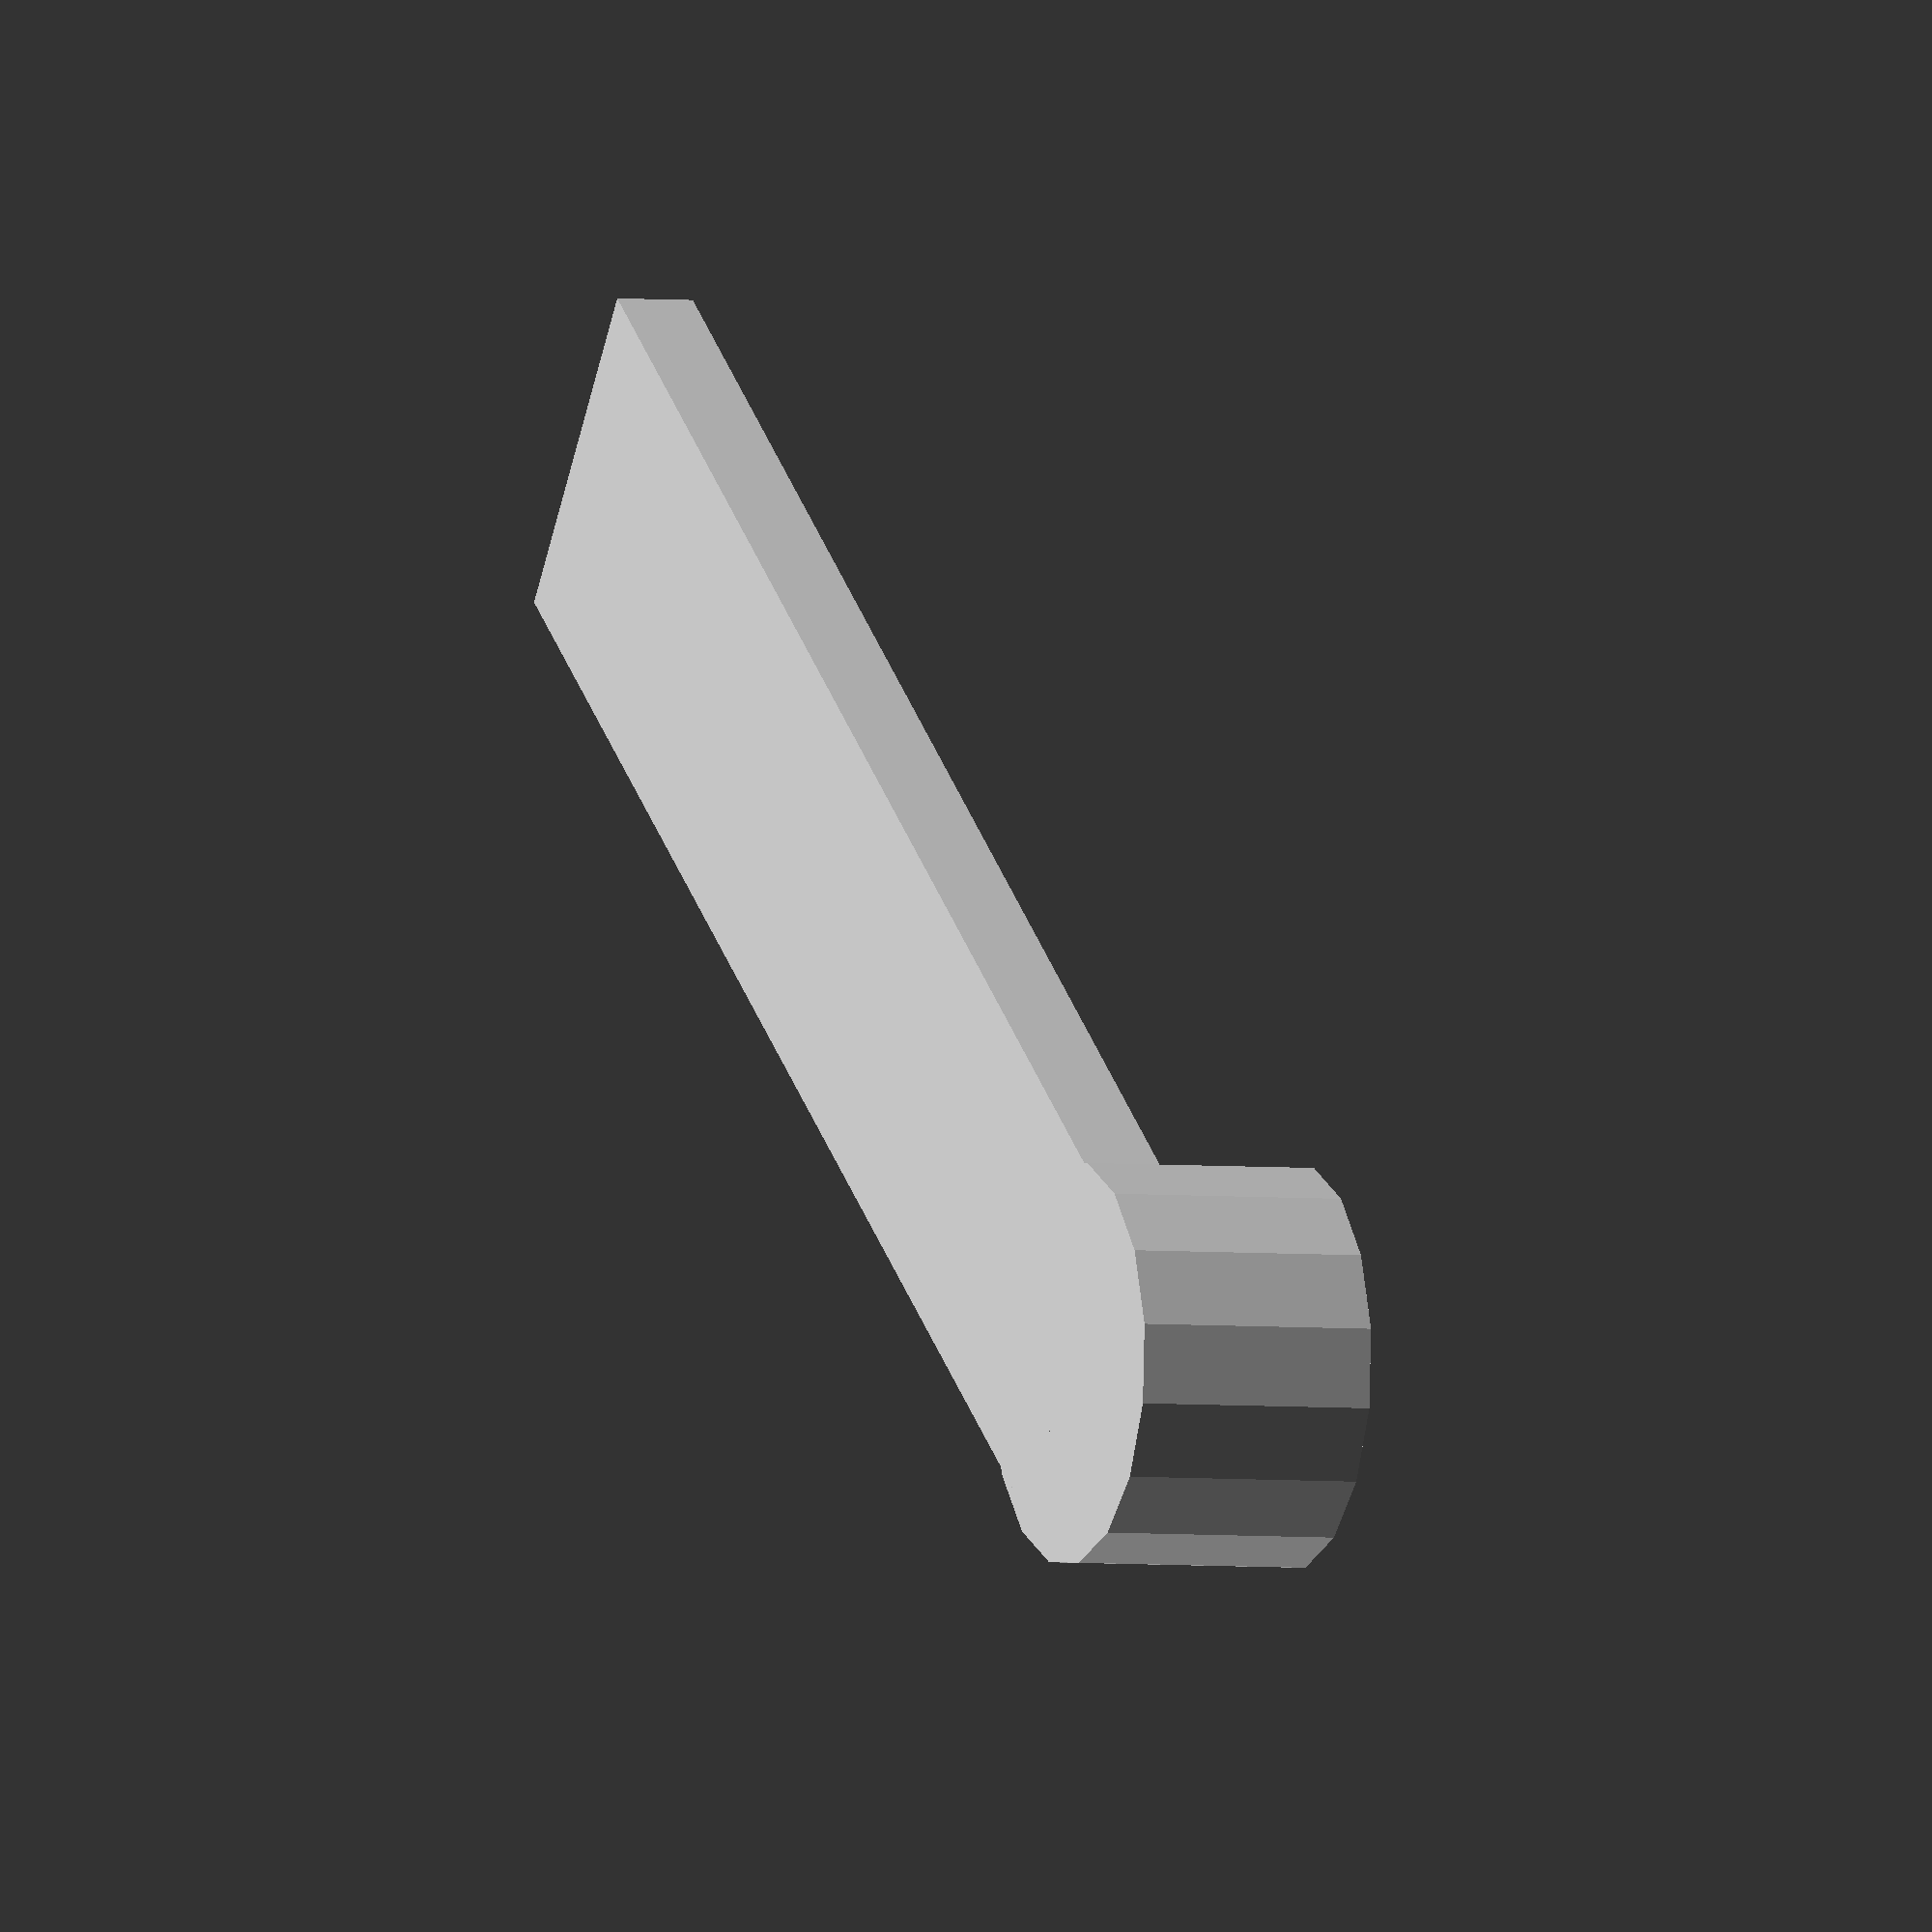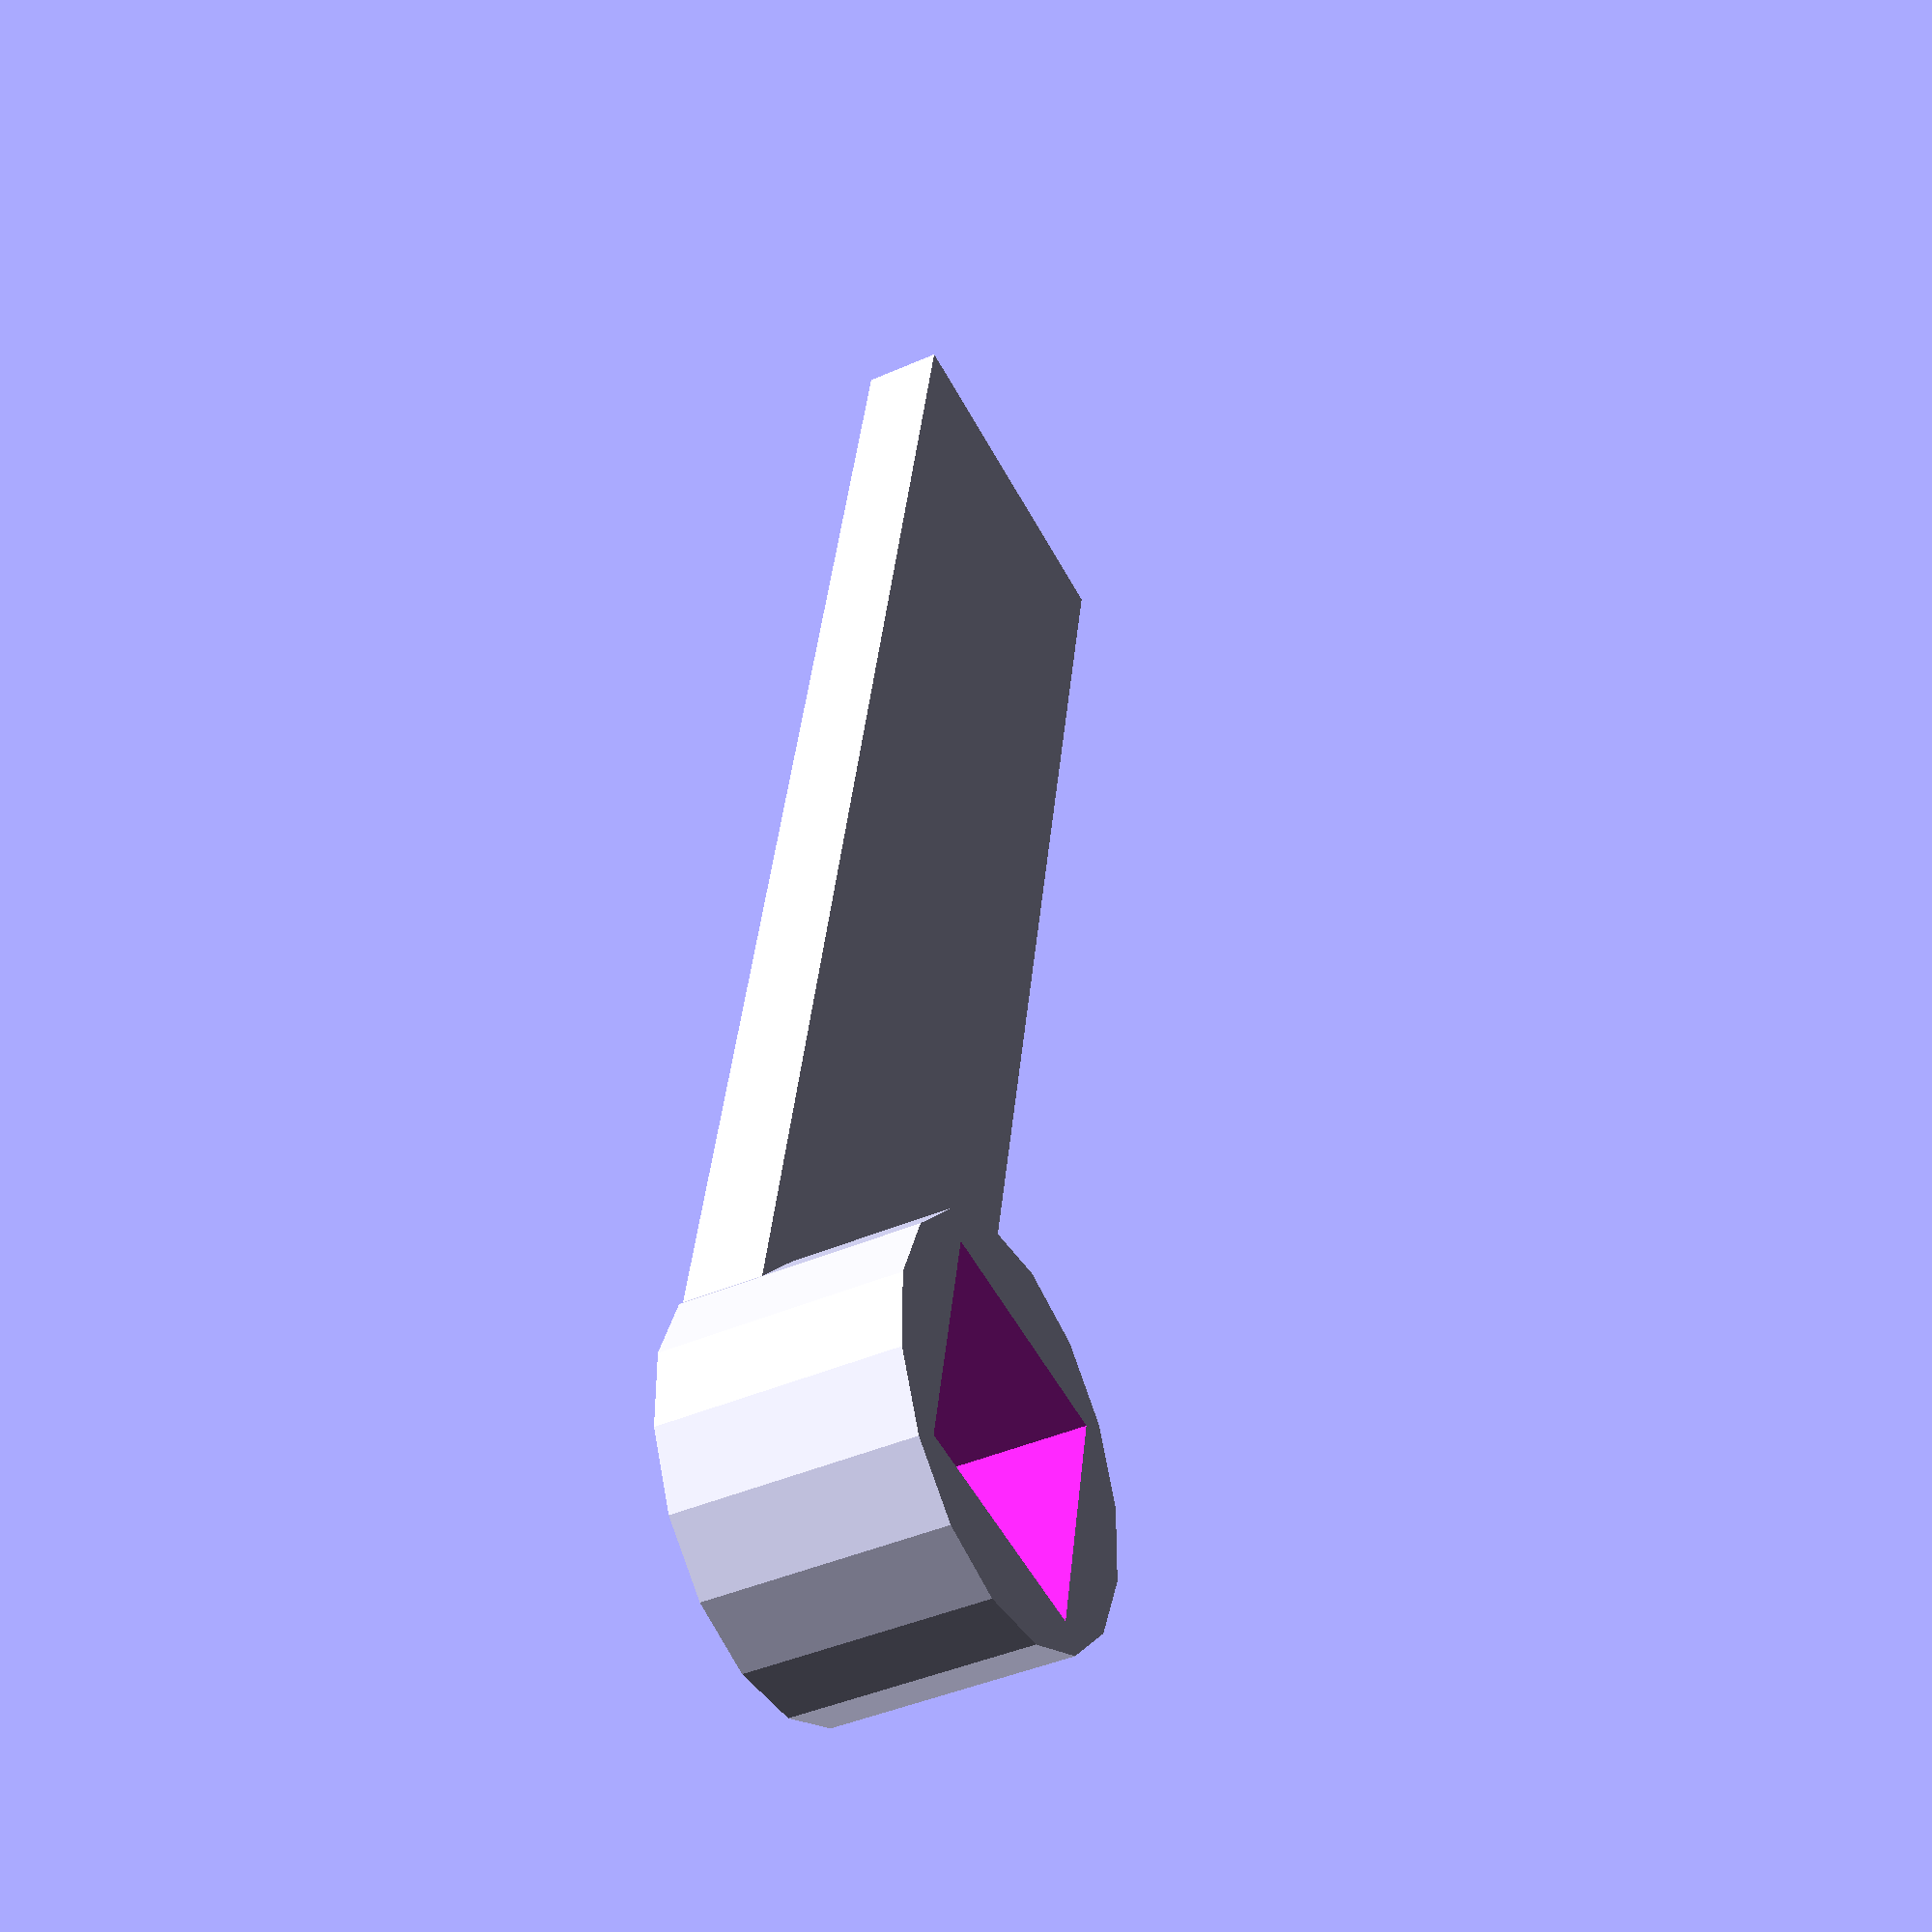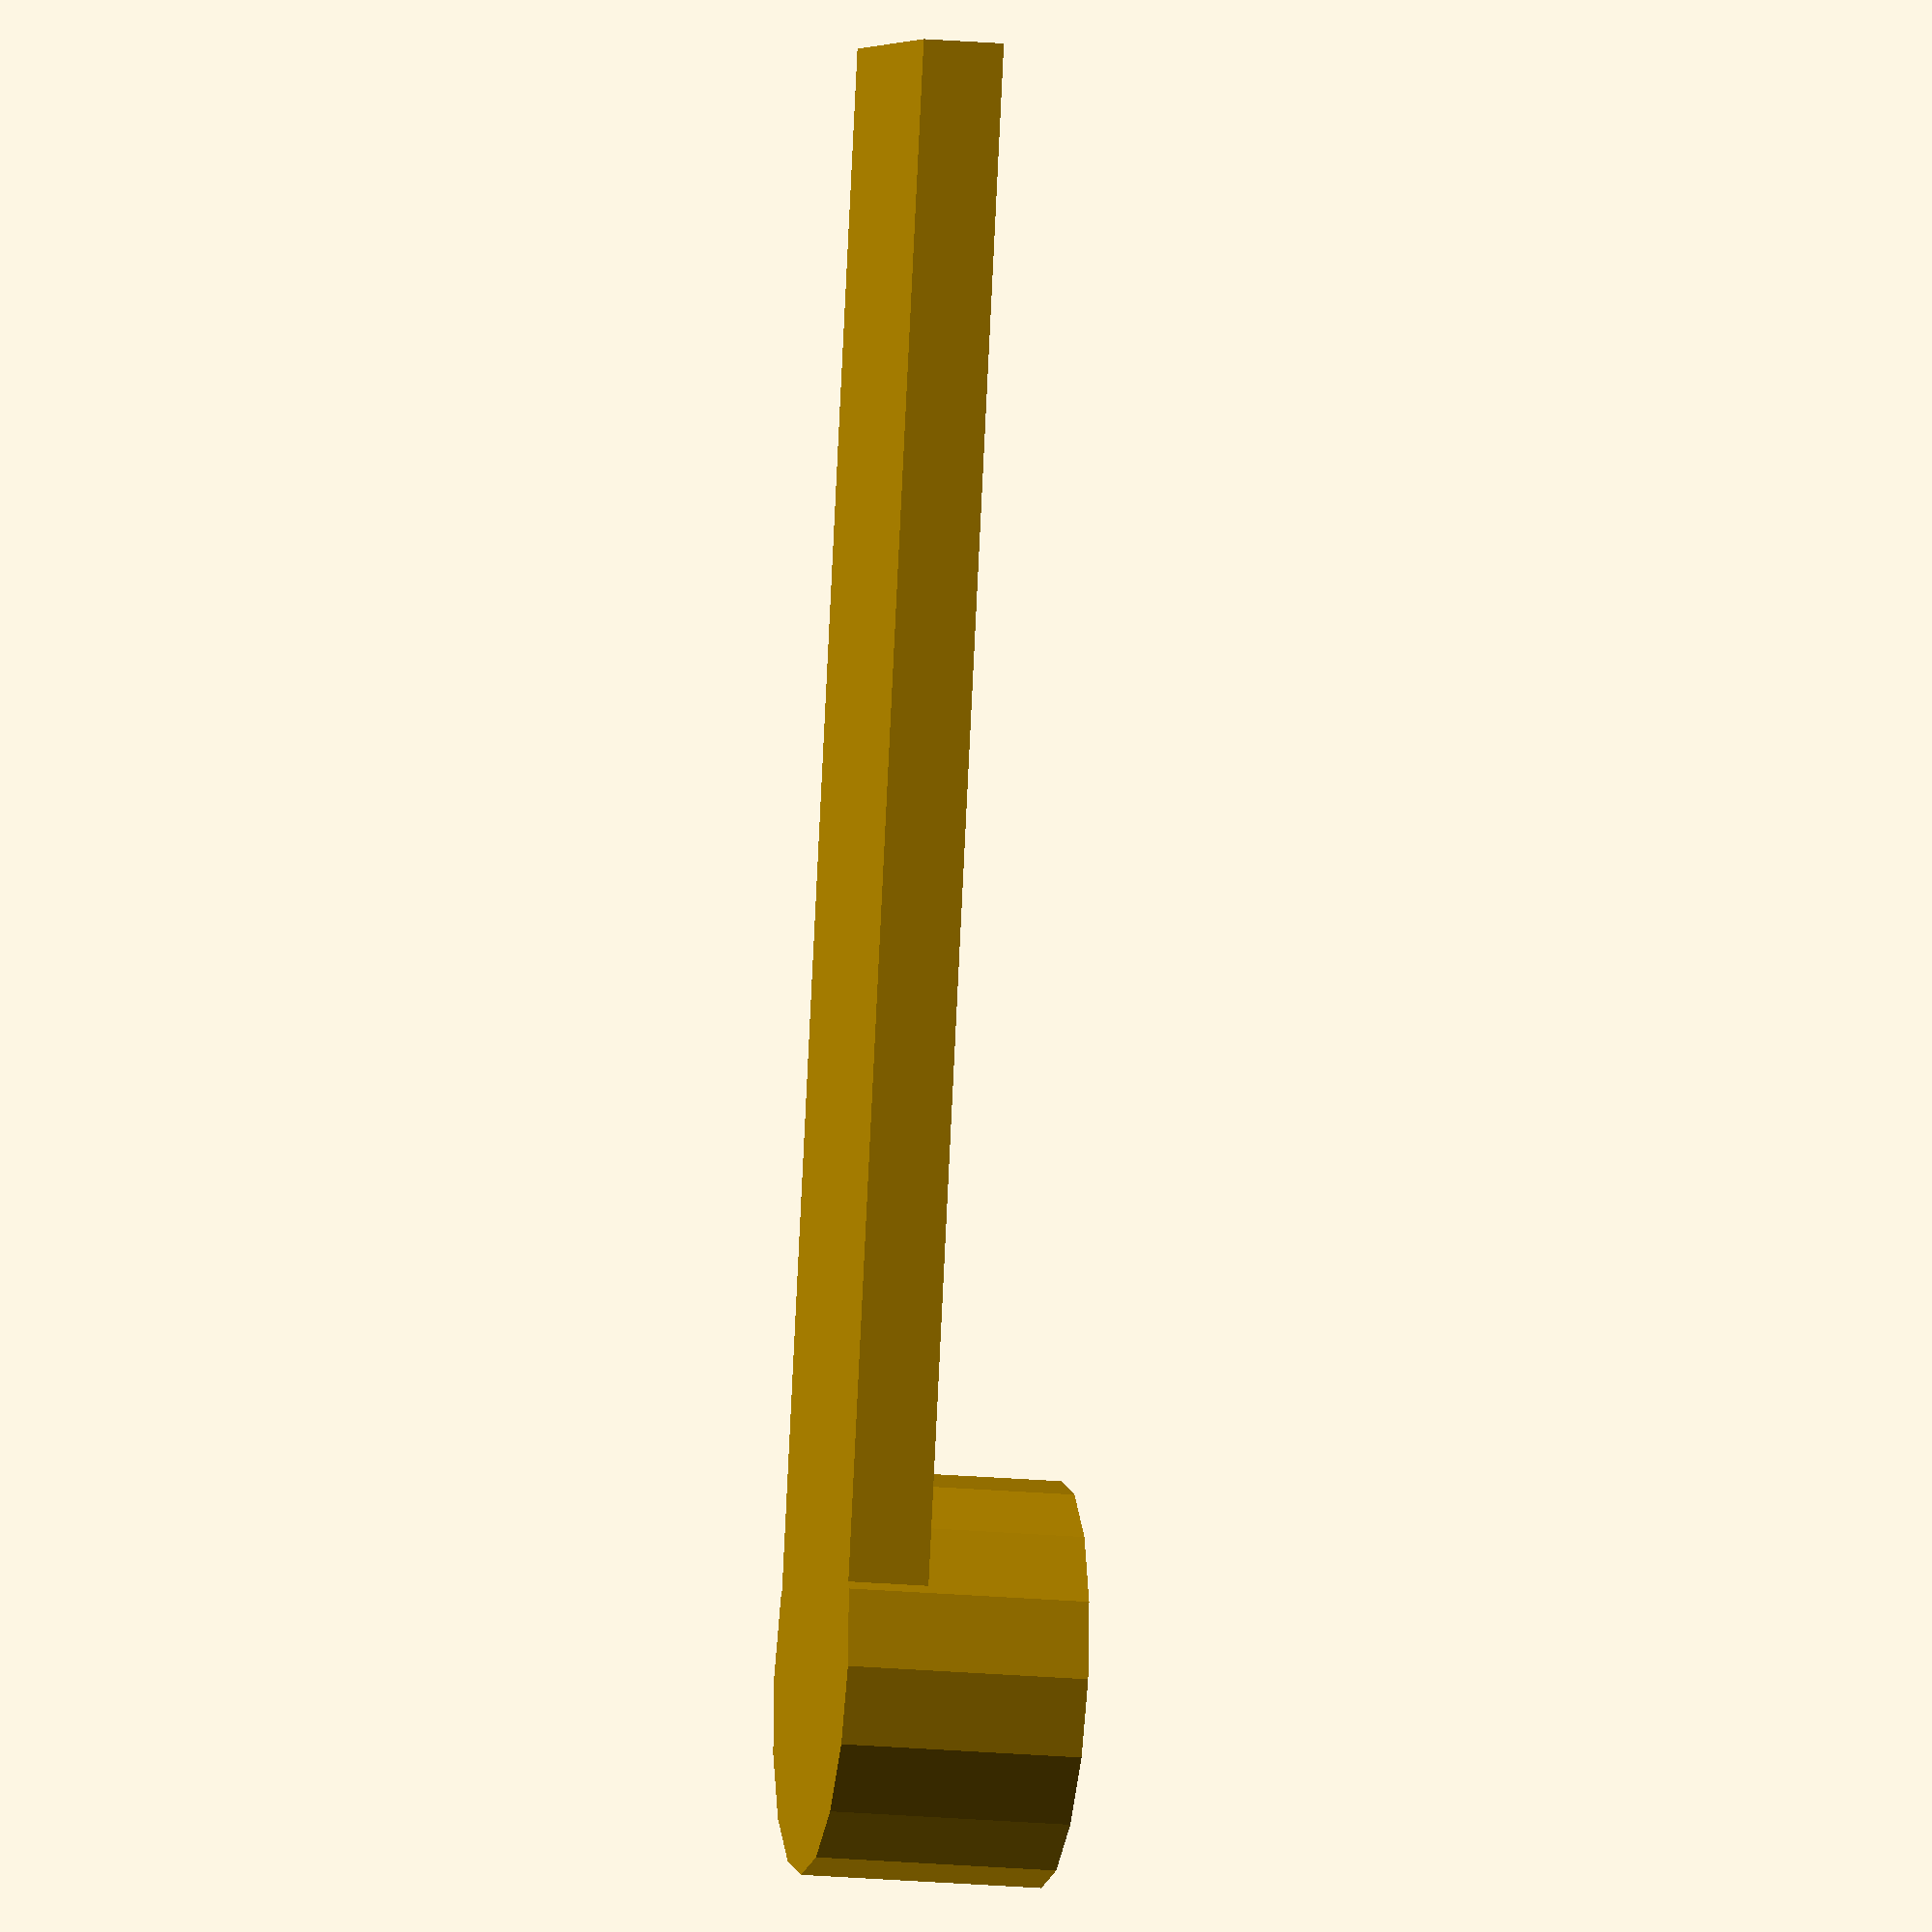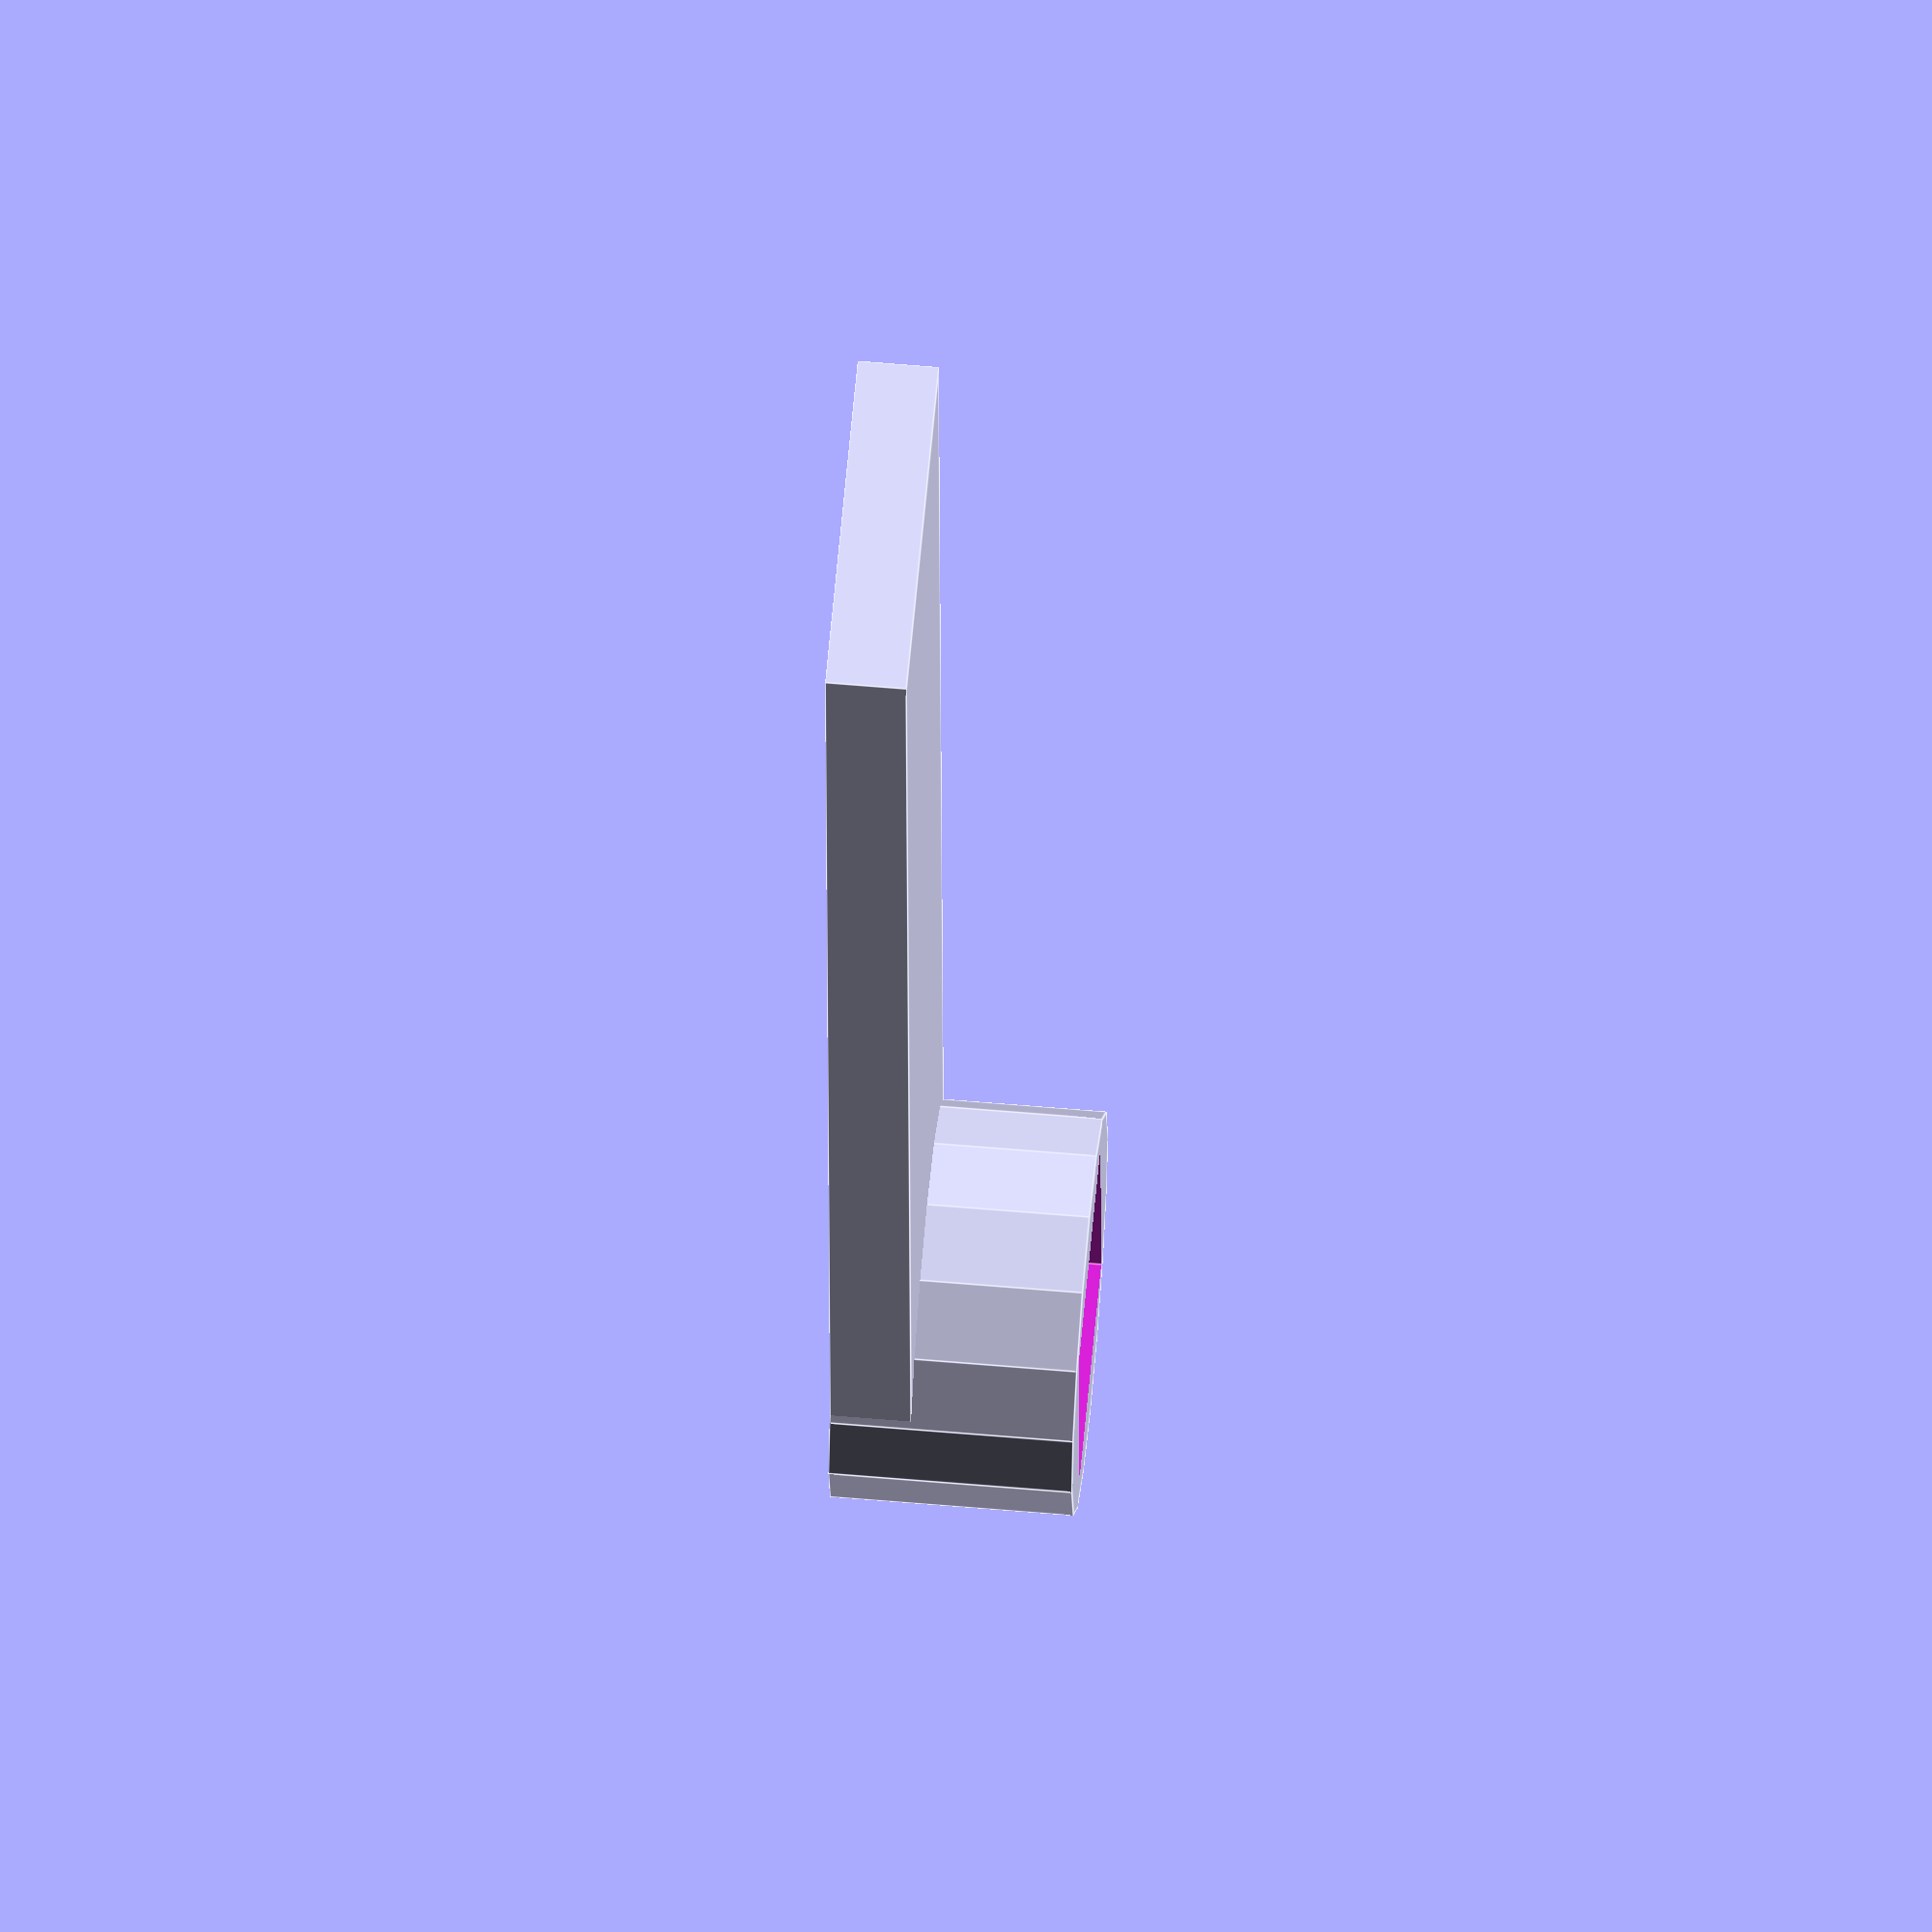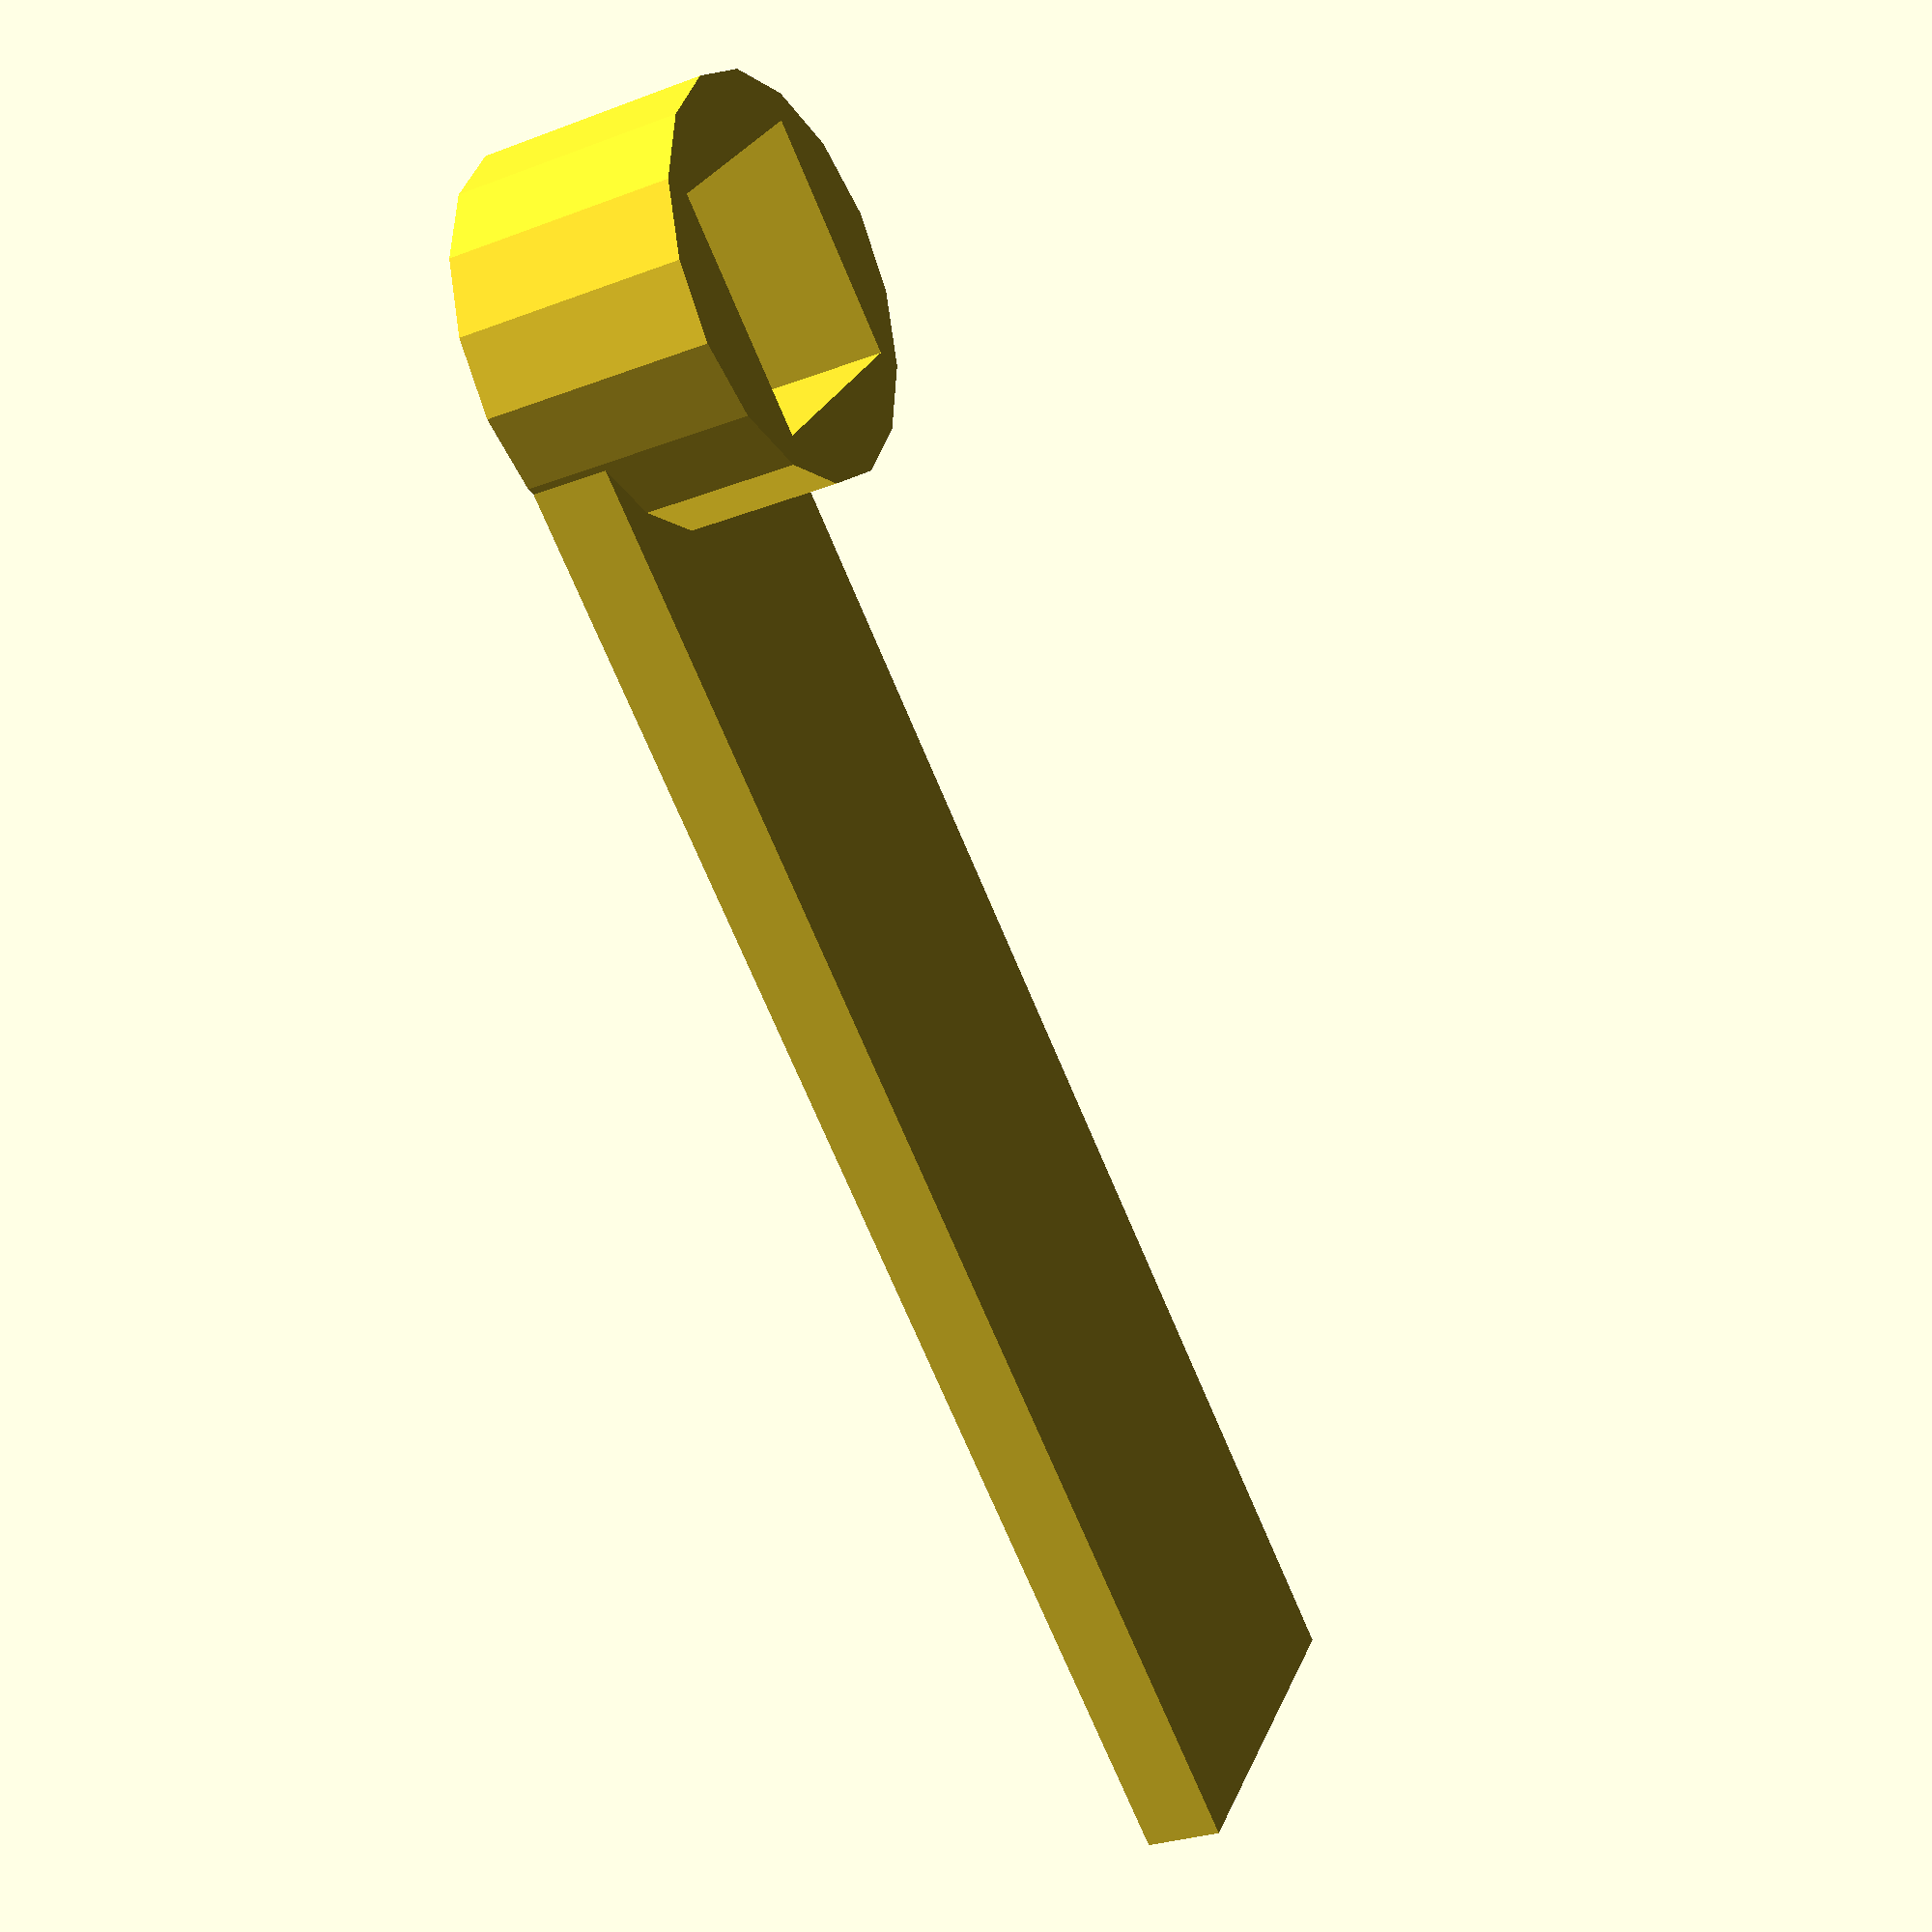
<openscad>
difference() {
    cylinder(6, r=5);
    translate([-3, -3, 2.1]) cube([6, 6, 5]);
}
translate([-4.5, 0, 0]) cube([9, 40, 2]);
</openscad>
<views>
elev=183.1 azim=233.1 roll=292.2 proj=o view=solid
elev=221.2 azim=191.3 roll=241.6 proj=p view=wireframe
elev=196.9 azim=164.9 roll=280.8 proj=o view=wireframe
elev=120.3 azim=178.0 roll=264.9 proj=o view=edges
elev=207.6 azim=309.9 roll=239.8 proj=p view=solid
</views>
